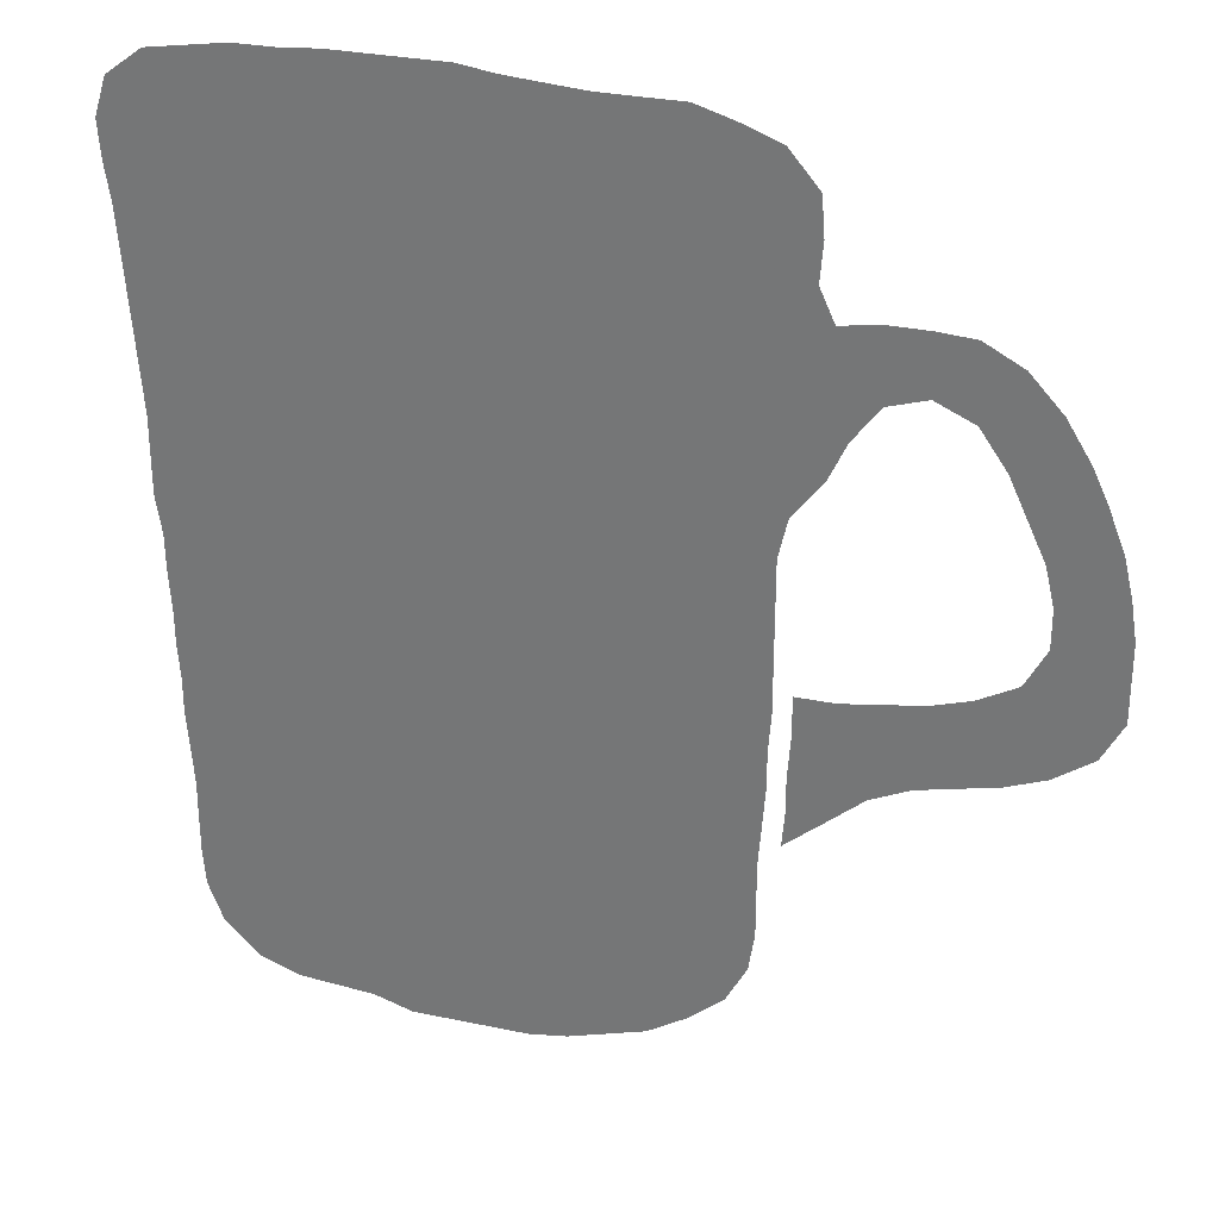
<metadata>
{"format":"obj","ext":"obj","renderer":"f3d","projection":"perspective","resolution":1024,"background":"white","views":[{"elev":29.7,"azim":17.2,"up":"+Y"}]}
</metadata>
<code>
v 0.03135 0.5078 0
v 0.02508 0.5486 0
v 0.0251 0.593 0
v 0.02505 0.6299 0
v 0.02224 0.6676 0
v 0.01872 0.7128 0
v 0.01532 0.757 0
v 0.01219 0.798 0
v 0.008848 0.8381 0
v 0.003157 0.8749 0
v 0 0.9154 0
v 0.01254 0.9561 0
v 0.05016 0.9843 0
v 0.09165 0.9907 0
v 0.1317 0.9969 0
v 0.1761 0.9971 0
v 0.2168 1 0
v 0.2575 1 0
v 0.2983 1 0
v 0.3354 1 0
v 0.3724 0.9942 0
v 0.413 0.9909 0
v 0.454 0.9876 0
v 0.4992 0.9875 0
v 0.5392 0.9875 0
v 0.5794 0.9751 0
v 0.6207 0.9593 0
v 0.652 0.9216 0
v 0.6552 0.8809 0
v 0.652 0.8401 0
v 0.6677 0.8056 0
v 0.7085 0.8119 0
v 0.7529 0.8117 0
v 0.79 0.8088 0
v 0.8307 0.7868 0
v 0.8652 0.7492 0
v 0.8903 0.7085 0
v 0.9074 0.6716 0
v 0.9248 0.627 0
v 0.9343 0.5856 0
v 0.9404 0.5454 0
v 0.9404 0.5054 0
v 0.9404 0.4639 0
v 0.9185 0.4232 0
v 0.8777 0.395 0
v 0.837 0.3793 0
v 0.797 0.3701 0
v 0.7555 0.3605 0
v 0.7147 0.3417 0
v 0.678 0.3106 0
v 0.6364 0.2759 0
v 0.6393 0.3129 0
v 0.6394 0.3497 0
v 0.6424 0.3944 0
v 0.6426 0.4389 0
v 0.6834 0.4389 0
v 0.7234 0.445 0
v 0.7649 0.4514 0
v 0.8056 0.4639 0
v 0.8464 0.4859 0
v 0.8683 0.5266 0
v 0.8683 0.5674 0
v 0.8589 0.6081 0
v 0.8405 0.6482 0
v 0.8213 0.6897 0
v 0.7931 0.7304 0
v 0.7523 0.7492 0
v 0.7116 0.7367 0
v 0.6834 0.6991 0
v 0.6646 0.6583 0
v 0.6332 0.6176 0
v 0.6238 0.5768 0
v 0.6238 0.5324 0
v 0.6238 0.4917 0
v 0.6238 0.4517 0
v 0.6239 0.4183 0
v 0.6209 0.3763 0
v 0.6208 0.3366 0
v 0.6175 0.2907 0
v 0.6144 0.2499 0
v 0.6144 0.2093 0
v 0.6144 0.1693 0
v 0.6081 0.1285 0
v 0.5862 0.08777 0
v 0.5486 0.05643 0
v 0.5078 0.03135 0
v 0.4708 0.01995 0
v 0.4263 0.00627 0
v 0.3856 0 0
v 0.3489 0 0
v 0.3036 0 0
v 0.2633 0 0
v 0.2226 0.01254 0
v 0.1781 0.01596 0
v 0.1411 0.01881 0
v 0.1003 0.03448 0
v 0.0627 0.0721 0
v 0.04702 0.1129 0
v 0.04409 0.1495 0
v 0.04386 0.1895 0
v 0.04403 0.2302 0
v 0.04119 0.2706 0
v 0.03784 0.3124 0
v 0.03772 0.3522 0
v 0.03522 0.3858 0
v 0.03469 0.4266 0
v 0.03208 0.4674 0
v 0.1158 0.8835 0
v 0.04415 0.9368 0
v 0.3193 0.5978 0
v 0.04138 0.8585 0
v 0.3288 0.5637 0
v 0.486 0.04984 0
v 0.8949 0.489 0
v 0.0878 0.9174 0
v 0.04257 0.8979 0
v 0.1544 0.86 0
v 0.5069 0.8143 0
v 0.3252 0.6372 0
v 0.6525 0.7376 0
v 0.5437 0.9021 0
v 0.546 0.8105 0
v 0.5711 0.125 0
v 0.7847 0.4124 0
v 0.8281 0.4146 0
v 0.4952 0.1201 0
v 0.541 0.1413 0
v 0.3297 0.4816 0
v 0.3349 0.2669 0
v 0.1284 0.09812 0
v 0.1321 0.1369 0
v 0.6159 0.9133 0
v 0.8837 0.6349 0
v 0.5829 0.8937 0
v 0.8721 0.4423 0
v 0.5367 0.0987 0
v 0.5167 0.06593 0
v 0.327 0.3071 0
v 0.3396 0.3694 0
v 0.3301 0.5226 0
v 0.9059 0.5427 0
v 0.657 0.3236 0
v 0.8665 0.676 0
v 0.2684 0.03125 0
v 0.1732 0.1018 0
v 0.1706 0.1428 0
v 0.6861 0.7693 0
v 0.8237 0.7428 0
v 0.7824 0.7732 0
v 0.8973 0.592 0
v 0.3225 0.3416 0
v 0.6769 0.3619 0
v 0.6729 0.4047 0
v 0.7124 0.393 0
v 0.7479 0.4102 0
v 0.8523 0.7132 0
v 0.3314 0.4013 0
v 0.7315 0.7768 0
v 0.3289 0.4403 0
v 0.1143 0.06274 0
v 0.4786 0.5845 0
v 0.07423 0.8402 0
v 0.08751 0.7592 0
v 0.1195 0.7418 0
v 0.2612 0.7397 0
v 0.1603 0.6738 0
v 0.4803 0.6385 0
v 0.5264 0.854 0
v 0.4779 0.9058 0
v 0.05386 0.7336 0
v 0.5481 0.1834 0
v 0.4761 0.4681 0
v 0.1568 0.05987 0
v 0.5688 0.8535 0
v 0.4569 0.278 0
v 0.3635 0.651 0
v 0.06187 0.5528 0
v 0.2195 0.82 0
v 0.4735 0.3655 0
v 0.1781 0.5169 0
v 0.6417 0.6701 0
v 0.5836 0.7125 0
v 0.2394 0.05772 0
v 0.1982 0.05712 0
v 0.2084 0.9613 0
v 0.1832 0.3714 0
v 0.1848 0.8938 0
v 0.5824 0.5894 0
v 0.1779 0.4193 0
v 0.4722 0.4172 0
v 0.1993 0.8532 0
v 0.1801 0.4691 0
v 0.1489 0.9586 0
v 0.1137 0.9529 0
v 0.09094 0.8046 0
v 0.1814 0.5891 0
v 0.1706 0.5595 0
v 0.1807 0.937 0
v 0.2719 0.926 0
v 0.2275 0.9173 0
v 0.4083 0.7203 0
v 0.4439 0.9032 0
v 0.3543 0.8156 0
v 0.1775 0.6314 0
v 0.6084 0.7551 0
v 0.6083 0.8342 0
v 0.6258 0.8018 0
v 0.4167 0.05309 0
v 0.4534 0.04935 0
v 0.4898 0.08261 0
v 0.2644 0.2044 0
v 0.3381 0.1324 0
v 0.4084 0.2046 0
v 0.0919 0.1689 0
v 0.08809 0.1296 0
v 0.5372 0.9526 0
v 0.5817 0.1685 0
v 0.1842 0.284 0
v 0.4784 0.5484 0
v 0.4777 0.5138 0
v 0.5483 0.5726 0
v 0.1164 0.1999 0
v 0.2889 0.5754 0
v 0.1843 0.3272 0
v 0.4838 0.316 0
v 0.8381 0.4511 0
v 0.1369 0.7092 0
v 0.2517 0.6442 0
v 0.06537 0.6848 0
v 0.554 0.6168 0
v 0.4615 0.9452 0
v 0.5806 0.2148 0
v 0.04702 0.8176 0
v 0.5068 0.2305 0
v 0.4423 0.5524 0
v 0.1015 0.5262 0
v 0.6053 0.6662 0
v 0.2177 0.09548 0
v 0.07747 0.2535 0
v 0.6454 0.7725 0
v 0.4805 0.1567 0
v 0.5503 0.3389 0
v 0.2165 0.4466 0
v 0.5075 0.8899 0
v 0.2186 0.4005 0
v 0.2902 0.3208 0
v 0.2479 0.5958 0
v 0.256 0.5578 0
v 0.09365 0.7168 0
v 0.4428 0.6812 0
v 0.3691 0.6974 0
v 0.322 0.8626 0
v 0.2871 0.8286 0
v 0.3102 0.7773 0
v 0.2281 0.779 0
v 0.4014 0.5775 0
v 0.5664 0.7602 0
v 0.4522 0.08784 0
v 0.07692 0.9559 0
v 0.579 0.9342 0
v 0.2161 0.4967 0
v 0.1106 0.8462 0
v 0.3039 0.2353 0
v 0.4078 0.1297 0
v 0.4432 0.1602 0
v 0.2826 0.1096 0
v 0.6142 0.8701 0
v 0.1128 0.2757 0
v 0.3055 0.04033 0
v 0.2566 0.3846 0
v 0.4338 0.9666 0
v 0.5123 0.1922 0
v 0.2862 0.6177 0
v 0.5563 0.537 0
v 0.4803 0.8594 0
v 0.3319 0.2038 0
v 0.1474 0.1758 0
v 0.2569 0.3391 0
v 0.1114 0.3154 0
v 0.3966 0.3119 0
v 0.5468 0.3757 0
v 0.07424 0.3329 0
v 0.1066 0.395 0
v 0.1542 0.746 0
v 0.435 0.6441 0
v 0.1237 0.7778 0
v 0.1597 0.783 0
v 0.2855 0.7027 0
v 0.2112 0.7126 0
v 0.1928 0.7577 0
v 0.3988 0.6234 0
v 0.5152 0.1582 0
v 0.4045 0.4806 0
v 0.2074 0.6706 0
v 0.4329 0.2389 0
v 0.4758 0.1949 0
v 0.2158 0.2339 0
v 0.404 0.3519 0
v 0.2525 0.5193 0
v 0.08802 0.09508 0
v 0.5309 0.7724 0
v 0.1844 0.2064 0
v 0.2926 0.5407 0
v 0.364 0.3416 0
v 0.5845 0.8022 0
v 0.2537 0.4745 0
v 0.2544 0.4298 0
v 0.5791 0.2545 0
v 0.1008 0.5794 0
v 0.2971 0.9625 0
v 0.2459 0.9589 0
v 0.3672 0.5503 0
v 0.5147 0.6802 0
v 0.4601 0.768 0
v 0.4916 0.7256 0
v 0.3989 0.856 0
v 0.4305 0.8123 0
v 0.4074 0.9468 0
v 0.3587 0.8945 0
v 0.3363 0.7324 0
v 0.3842 0.7714 0
v 0.09641 0.6339 0
v 0.3832 0.0278 0
v 0.1059 0.4782 0
v 0.1486 0.259 0
v 0.2346 0.1675 0
v 0.3663 0.1027 0
v 0.2506 0.1295 0
v 0.2569 0.2922 0
v 0.5395 0.26 0
v 0.3517 0.2325 0
v 0.4495 0.1233 0
v 0.5493 0.5021 0
v 0.404 0.5293 0
v 0.3326 0.07048 0
v 0.44 0.6029 0
v 0.1094 0.356 0
v 0.5306 0.3039 0
v 0.3797 0.3867 0
v 0.1055 0.4361 0
v 0.2884 0.6618 0
v 0.5488 0.46 0
v 0.6829 0.7352 0
v 0.5474 0.4175 0
v 0.4028 0.4298 0
v 0.05199 0.7783 0
v 0.3144 0.9135 0
v 0.4504 0.7253 0
v 0.3927 0.8122 0
v 0.3005 0.7353 0
v 0.3466 0.7743 0
v 0.6288 0.7077 0
v 0.1418 0.497 0
v 0.2263 0.2043 0
v 0.3707 0.1936 0
v 0.3746 0.06342 0
v 0.4102 0.09171 0
v 0.2539 0.09163 0
v 0.2077 0.1336 0
v 0.1479 0.2989 0
v 0.1457 0.3803 0
v 0.5887 0.5544 0
v 0.07781 0.8761 0
v 0.4408 0.5026 0
v 0.5028 0.9336 0
v 0.07947 0.212 0
v 0.1472 0.3409 0
v 0.4306 0.3836 0
v 0.1373 0.4164 0
v 0.07057 0.4142 0
v 0.5127 0.4888 0
v 0.4399 0.4574 0
v 0.5104 0.4407 0
v 0.438 0.422 0
v 0.3678 0.4613 0
v 0.4976 0.272 0
v 0.5451 0.2231 0
v 0.2459 0.8464 0
v 0.1439 0.4523 0
v 0.2107 0.5974 0
v 0.137 0.546 0
v 0.2743 0.8819 0
v 0.4028 0.671 0
v 0.3226 0.8146 0
v 0.2738 0.7787 0
v 0.2525 0.8097 0
v 0.2576 0.2457 0
v 0.4064 0.1701 0
v 0.3177 0.1031 0
v 0.2852 0.07058 0
v 0.5149 0.5419 0
v 0.4184 0.278 0
v 0.2206 0.3549 0
v 0.4393 0.3277 0
v 0.3804 0.9236 0
v 0.1833 0.8112 0
v 0.1375 0.8165 0
v 0.2482 0.6922 0
v 0.2292 0.7379 0
v 0.1786 0.7112 0
v 0.3607 0.3 0
v 0.3928 0.2351 0
v 0.3769 0.2696 0
v 0.4691 0.2365 0
v 0.4403 0.1996 0
v 0.2211 0.2687 0
v 0.291 0.4994 0
v 0.5149 0.597 0
v 0.1122 0.6772 0
v 0.2913 0.4567 0
v 0.06332 0.6031 0
v 0.1399 0.5976 0
v 0.3598 0.6 0
v 0.2149 0.551 0
v 0.3497 0.9512 0
v 0.5929 0.6247 0
v 0.56 0.6684 0
v 0.5245 0.6401 0
v 0.5371 0.722 0
v 0.4989 0.7676 0
v 0.4768 0.6881 0
v 0.4692 0.8131 0
v 0.4395 0.8565 0
v 0.4065 0.8959 0
v 0.3636 0.8522 0
v 0.326 0.6868 0
v 0.3704 0.738 0
v 0.4217 0.7672 0
v 0.1359 0.6446 0
v 0.2187 0.6299 0
v 0.06991 0.4564 0
v 0.2288 0.877 0
v 0.06814 0.5011 0
v 0.0769 0.2935 0
v 0.1136 0.237 0
v 0.1833 0.2454 0
v 0.1947 0.172 0
v 0.1497 0.2193 0
v 0.3348 0.1676 0
v 0.3422 0.03379 0
v 0.3717 0.1482 0
v 0.2991 0.1877 0
v 0.2996 0.1459 0
v 0.2694 0.166 0
v 0.05598 0.6465 0
v 0.2942 0.2759 0
v 0.57 0.2868 0
v 0.07192 0.373 0
v 0.2949 0.3689 0
v 0.5886 0.5162 0
v 0.3678 0.5046 0
v 0.5853 0.3584 0
v 0.5133 0.3455 0
v 0.9061 0.455 0
v 0.2208 0.3103 0
v 0.5804 0.3193 0
v 0.141 0.913 0
v 0.585 0.3983 0
v 0.5094 0.3934 0
v 0.2926 0.4136 0
v 0.5865 0.478 0
v 0.5864 0.4375 0
v 0.3641 0.4235 0
f 9 233 111
f 259 115 194
f 11 109 12
f 85 137 86
f 116 115 109
f 24 231 365
f 83 123 84
f 47 125 124
f 81 232 217
f 170 249 163
f 80 308 232
f 27 132 28
f 114 60 135
f 135 226 125
f 83 217 123
f 42 141 114
f 8 346 233
f 50 152 142
f 50 142 51
f 143 64 133
f 91 144 92
f 149 66 148
f 133 63 150
f 150 62 141
f 49 154 152
f 49 48 154
f 48 124 155
f 156 65 143
f 36 148 156
f 31 240 147
f 34 33 149
f 32 147 158
f 144 183 93
f 54 153 55
f 95 160 96
f 95 173 160
f 194 115 457
f 10 116 11
f 109 259 13
f 109 13 12
f 434 279 282
f 193 457 198
f 248 303 223
f 309 177 236
f 113 87 86
f 26 216 260
f 43 114 454
f 42 114 43
f 14 13 259
f 111 363 116
f 11 116 109
f 195 163 286
f 163 164 286
f 432 187 191
f 311 185 200
f 426 176 251
f 191 178 378
f 167 285 336
f 228 273 341
f 174 122 305
f 207 305 205
f 82 217 83
f 123 136 84
f 47 124 48
f 46 125 47
f 124 59 58
f 124 125 59
f 209 210 258
f 258 210 126
f 291 256 336
f 210 136 126
f 14 259 194
f 129 446 263
f 126 241 332
f 91 269 144
f 214 131 277
f 116 363 115
f 132 267 29
f 26 260 27
f 132 29 28
f 133 64 63
f 24 216 25
f 27 260 132
f 44 135 45
f 454 114 135
f 45 135 125
f 46 45 125
f 135 60 226
f 16 185 17
f 123 127 136
f 81 217 82
f 84 136 85
f 322 429 409
f 49 152 50
f 292 272 241
f 241 272 296
f 175 394 392
f 114 61 60
f 114 141 61
f 41 141 42
f 141 62 61
f 130 131 215
f 98 300 215
f 206 174 305
f 38 133 39
f 142 53 52
f 142 152 53
f 142 52 51
f 37 143 38
f 38 143 133
f 144 93 92
f 145 146 131
f 183 238 184
f 130 145 131
f 290 400 289
f 222 214 277
f 69 181 70
f 69 120 352
f 343 120 69
f 68 343 69
f 35 148 36
f 35 149 148
f 34 149 35
f 150 63 62
f 39 150 40
f 39 133 150
f 40 150 141
f 41 40 141
f 298 304 280
f 152 54 53
f 154 56 153
f 152 153 54
f 152 154 153
f 48 155 154
f 154 57 56
f 154 155 57
f 155 58 57
f 155 124 58
f 143 65 64
f 36 156 37
f 37 156 143
f 148 66 65
f 156 148 65
f 31 147 32
f 452 458 281
f 33 158 149
f 149 67 66
f 149 158 67
f 32 158 33
f 158 68 67
f 158 147 68
f 383 285 250
f 153 56 55
f 160 300 97
f 160 97 96
f 94 173 95
f 229 322 409
f 162 195 262
f 363 162 262
f 262 397 117
f 400 294 289
f 164 284 286
f 164 227 284
f 291 336 285
f 244 275 168
f 365 169 244
f 136 127 126
f 126 127 292
f 127 171 292
f 127 217 171
f 6 170 7
f 413 256 291
f 175 392 295
f 171 377 272
f 332 241 265
f 173 145 130
f 134 174 267
f 121 174 134
f 262 195 397
f 286 284 287
f 108 262 117
f 394 368 298
f 236 433 324
f 346 170 163
f 301 419 257
f 184 238 145
f 173 184 145
f 446 246 329
f 249 227 164
f 121 244 168
f 306 261 243
f 205 305 257
f 160 130 300
f 15 193 16
f 15 194 193
f 309 412 322
f 334 235 256
f 308 330 377
f 8 233 9
f 115 108 457
f 14 194 15
f 9 111 10
f 10 111 116
f 108 117 457
f 6 229 170
f 346 195 233
f 5 229 6
f 346 163 195
f 310 311 199
f 310 18 311
f 17 185 311
f 200 198 187
f 167 418 313
f 428 348 314
f 201 250 348
f 425 349 316
f 350 288 426
f 203 321 349
f 203 384 351
f 408 221 230
f 109 115 259
f 352 237 181
f 120 205 352
f 69 352 181
f 29 267 30
f 267 174 206
f 147 240 120
f 88 323 89
f 88 208 323
f 88 209 208
f 88 87 209
f 87 113 209
f 209 113 210
f 431 324 433
f 306 299 261
f 236 324 353
f 86 137 113
f 216 121 260
f 218 360 325
f 211 387 354
f 146 437 277
f 213 402 355
f 208 357 356
f 356 357 327
f 443 439 442
f 183 390 358
f 437 359 326
f 131 146 277
f 214 215 131
f 99 214 100
f 99 215 214
f 25 216 26
f 23 231 24
f 80 232 81
f 217 127 123
f 360 279 268
f 406 329 455
f 216 365 121
f 132 260 134
f 361 283 337
f 393 270 245
f 362 274 450
f 357 332 264
f 450 333 461
f 334 293 364
f 98 215 99
f 93 184 94
f 94 184 173
f 30 207 31
f 30 206 207
f 318 202 231
f 365 231 169
f 174 168 122
f 140 407 128
f 100 366 101
f 101 366 239
f 100 214 366
f 181 71 70
f 456 452 242
f 305 122 257
f 242 453 338
f 401 280 304
f 368 345 339
f 370 340 431
f 245 307 243
f 462 461 342
f 372 293 345
f 336 161 167
f 458 462 344
f 173 130 160
f 232 171 217
f 233 162 111
f 330 376 234
f 232 377 171
f 377 330 234
f 236 381 309
f 308 377 232
f 381 180 197
f 7 346 8
f 238 359 145
f 306 243 307
f 360 367 279
f 432 378 382
f 192 353 379
f 457 187 198
f 196 414 380
f 380 414 247
f 110 413 119
f 200 432 382
f 249 164 163
f 199 200 382
f 427 251 201
f 251 176 383
f 253 384 252
f 385 165 350
f 253 254 384
f 204 294 166
f 429 412 204
f 257 182 205
f 258 208 209
f 192 180 353
f 263 387 211
f 265 405 388
f 258 357 208
f 332 265 264
f 390 389 266
f 144 269 390
f 390 335 389
f 267 206 30
f 406 455 218
f 414 299 248
f 368 339 298
f 284 290 287
f 409 166 227
f 245 189 186
f 241 296 265
f 171 272 292
f 22 271 23
f 393 186 224
f 179 394 225
f 376 338 225
f 365 244 121
f 190 374 368
f 226 59 125
f 169 275 244
f 119 413 176
f 31 207 240
f 1 177 2
f 1 433 177
f 397 396 117
f 397 287 396
f 399 398 165
f 290 399 255
f 287 290 396
f 400 166 294
f 290 289 399
f 172 220 364
f 140 128 451
f 294 228 398
f 280 401 403
f 295 402 213
f 392 280 403
f 234 376 404
f 292 241 126
f 272 234 296
f 404 175 295
f 265 296 405
f 405 296 404
f 195 286 397
f 176 291 383
f 138 446 129
f 111 162 363
f 297 387 406
f 248 299 303
f 197 180 414
f 303 407 140
f 414 261 299
f 118 301 122
f 300 98 97
f 122 301 257
f 139 449 151
f 185 198 200
f 408 391 221
f 187 117 191
f 151 246 138
f 157 460 449
f 249 229 409
f 121 168 174
f 410 306 307
f 206 305 207
f 159 410 460
f 243 192 189
f 300 130 215
f 3 411 4
f 312 256 413
f 312 334 256
f 2 177 3
f 411 177 309
f 412 197 196
f 229 249 170
f 310 415 20
f 19 310 20
f 311 200 199
f 310 199 347
f 19 18 310
f 17 311 18
f 417 416 237
f 147 120 343
f 313 418 417
f 422 420 118
f 314 315 420
f 421 167 313
f 315 313 419
f 315 421 313
f 423 422 275
f 424 423 202
f 316 317 423
f 395 424 318
f 425 203 349
f 319 316 424
f 319 425 316
f 426 119 176
f 201 251 383
f 320 426 251
f 428 201 348
f 317 314 422
f 317 428 314
f 254 350 320
f 321 427 201
f 351 254 320
f 230 188 416
f 4 445 5
f 409 429 166
f 228 247 273
f 204 196 380
f 237 71 181
f 132 134 267
f 240 207 205
f 323 90 89
f 431 107 106
f 340 379 324
f 192 243 261
f 433 107 431
f 85 136 137
f 294 430 228
f 235 336 256
f 260 121 134
f 268 434 239
f 438 435 222
f 325 268 435
f 297 406 436
f 326 354 437
f 354 297 302
f 436 218 325
f 277 438 222
f 277 302 438
f 331 129 263
f 441 355 439
f 355 331 276
f 327 212 389
f 323 356 440
f 356 327 335
f 388 213 355
f 327 441 212
f 327 264 441
f 276 331 263
f 266 389 443
f 145 359 146
f 358 266 328
f 443 212 439
f 326 444 211
f 326 328 444
f 434 103 102
f 268 279 434
f 5 445 229
f 446 138 246
f 79 308 80
f 79 447 308
f 448 105 104
f 233 195 162
f 269 335 390
f 362 73 72
f 221 391 274
f 126 332 258
f 450 74 73
f 274 333 450
f 21 318 22
f 231 202 169
f 446 387 263
f 22 318 271
f 271 318 231
f 440 335 269
f 239 102 101
f 77 452 78
f 242 281 453
f 304 139 151
f 282 104 103
f 279 337 282
f 224 186 367
f 393 455 278
f 78 456 79
f 456 242 338
f 338 453 225
f 175 225 394
f 76 458 77
f 459 190 179
f 370 106 105
f 283 340 370
f 74 461 75
f 461 333 342
f 75 462 76
f 462 342 344
f 281 344 459
f 463 159 157
f 93 183 184
f 7 170 346
f 347 415 310
f 347 319 415
f 112 312 413
f 408 230 418
f 348 315 314
f 348 250 421
f 349 317 316
f 349 321 428
f 347 252 319
f 165 288 350
f 254 385 350
f 203 351 321
f 427 351 320
f 167 408 418
f 228 430 247
f 182 237 352
f 205 182 352
f 120 240 205
f 235 161 336
f 340 324 431
f 381 353 180
f 360 268 325
f 211 354 326
f 437 354 302
f 437 302 277
f 388 355 441
f 439 355 276
f 208 356 323
f 440 356 335
f 357 264 327
f 258 332 357
f 439 276 442
f 183 358 238
f 359 238 328
f 359 328 326
f 238 358 328
f 224 367 360
f 218 224 360
f 338 376 330
f 189 369 361
f 186 189 361
f 278 270 393
f 221 274 362
f 221 362 188
f 235 364 220
f 219 235 220
f 391 333 274
f 391 220 371
f 312 140 451
f 112 140 312
f 168 118 122
f 275 118 168
f 216 24 365
f 366 222 435
f 366 214 222
f 452 281 242
f 298 339 304
f 367 337 279
f 367 186 361
f 337 448 282
f 329 246 278
f 456 338 447
f 304 151 138
f 179 190 368
f 369 340 283
f 369 189 379
f 283 370 448
f 270 307 245
f 289 294 398
f 333 371 342
f 373 371 172
f 172 364 372
f 190 172 372
f 342 373 344
f 459 373 190
f 458 344 281
f 190 372 374
f 463 375 159
f 375 128 159
f 119 341 273
f 371 220 172
f 333 391 371
f 253 385 254
f 376 175 404
f 377 234 272
f 223 303 112
f 236 353 381
f 339 345 463
f 457 117 187
f 230 221 188
f 369 283 361
f 459 344 373
f 378 253 382
f 192 379 189
f 340 369 379
f 380 247 430
f 197 414 196
f 382 347 199
f 382 252 347
f 383 250 201
f 383 291 285
f 252 203 425
f 384 254 351
f 382 253 252
f 255 399 165
f 253 386 385
f 253 378 386
f 386 378 178
f 412 196 204
f 379 353 324
f 255 165 385
f 387 297 354
f 387 329 406
f 446 329 387
f 265 388 264
f 389 212 443
f 144 390 183
f 358 390 266
f 455 224 218
f 177 433 236
f 186 393 245
f 337 367 361
f 235 219 161
f 235 334 364
f 219 220 391
f 23 271 231
f 295 392 402
f 223 247 248
f 448 370 105
f 455 393 224
f 194 457 193
f 394 298 280
f 179 368 394
f 376 225 175
f 374 345 368
f 415 319 395
f 281 459 453
f 282 448 104
f 364 293 372
f 373 172 190
f 373 342 371
f 413 291 176
f 319 424 395
f 396 191 117
f 396 178 191
f 397 286 287
f 398 288 165
f 398 341 288
f 398 228 341
f 399 289 398
f 396 290 255
f 227 166 400
f 284 227 400
f 290 284 400
f 419 313 417
f 375 451 128
f 288 341 426
f 375 293 451
f 403 129 331
f 137 210 113
f 402 331 355
f 402 392 403
f 402 403 331
f 403 401 129
f 234 404 296
f 405 404 295
f 388 405 213
f 213 405 295
f 401 304 138
f 436 406 218
f 304 339 139
f 303 140 112
f 303 299 407
f 301 420 419
f 202 275 169
f 407 410 128
f 180 261 414
f 345 293 375
f 449 246 151
f 278 449 270
f 161 391 408
f 167 161 408
f 449 278 246
f 188 362 72
f 157 449 139
f 139 339 157
f 249 409 227
f 128 410 159
f 460 410 307
f 159 460 157
f 250 285 167
f 411 445 4
f 411 309 322
f 273 223 110
f 112 413 110
f 386 255 385
f 308 447 330
f 3 177 411
f 110 223 112
f 198 16 193
f 248 247 414
f 415 21 20
f 415 318 21
f 416 71 237
f 416 72 71
f 417 237 182
f 417 230 416
f 418 230 417
f 419 182 257
f 68 147 343
f 420 301 118
f 420 315 419
f 250 167 421
f 315 348 421
f 422 118 275
f 422 314 420
f 423 275 202
f 423 317 422
f 424 202 318
f 424 316 423
f 415 395 318
f 319 252 425
f 341 119 426
f 320 350 426
f 320 251 427
f 321 351 427
f 321 201 428
f 317 349 428
f 416 188 72
f 429 204 166
f 429 322 412
f 119 273 110
f 430 204 380
f 294 204 430
f 370 431 106
f 200 187 432
f 306 410 407
f 192 261 180
f 1 107 433
f 191 378 432
f 434 102 239
f 434 282 103
f 435 239 366
f 435 268 239
f 297 436 302
f 438 436 325
f 359 437 146
f 438 325 435
f 438 302 436
f 412 309 381
f 442 276 263
f 441 439 212
f 327 389 335
f 323 440 90
f 90 440 91
f 441 264 388
f 442 263 211
f 412 381 197
f 266 443 328
f 444 443 442
f 444 442 211
f 444 328 443
f 445 322 229
f 137 136 210
f 447 338 330
f 401 138 129
f 273 247 223
f 178 255 386
f 337 283 448
f 185 16 198
f 161 219 391
f 363 262 108
f 362 450 73
f 312 451 334
f 334 451 293
f 363 108 115
f 91 440 269
f 407 299 306
f 77 458 452
f 225 453 179
f 419 417 182
f 396 255 178
f 44 454 135
f 384 203 252
f 455 329 278
f 43 454 44
f 78 452 456
f 79 456 447
f 392 394 280
f 76 462 458
f 453 459 179
f 411 322 445
f 449 460 270
f 270 460 307
f 226 60 59
f 245 243 189
f 74 450 461
f 345 374 372
f 75 461 462
f 345 375 463
f 157 339 463

</code>
